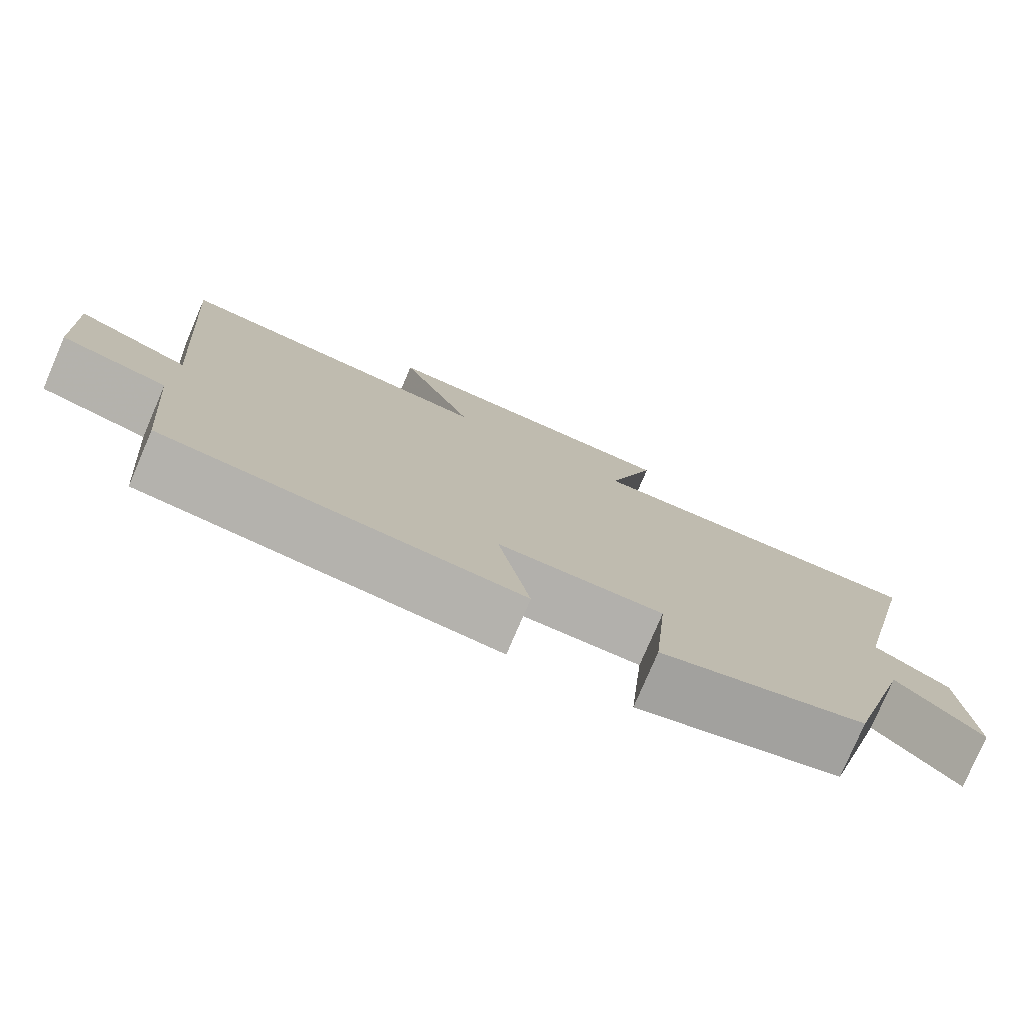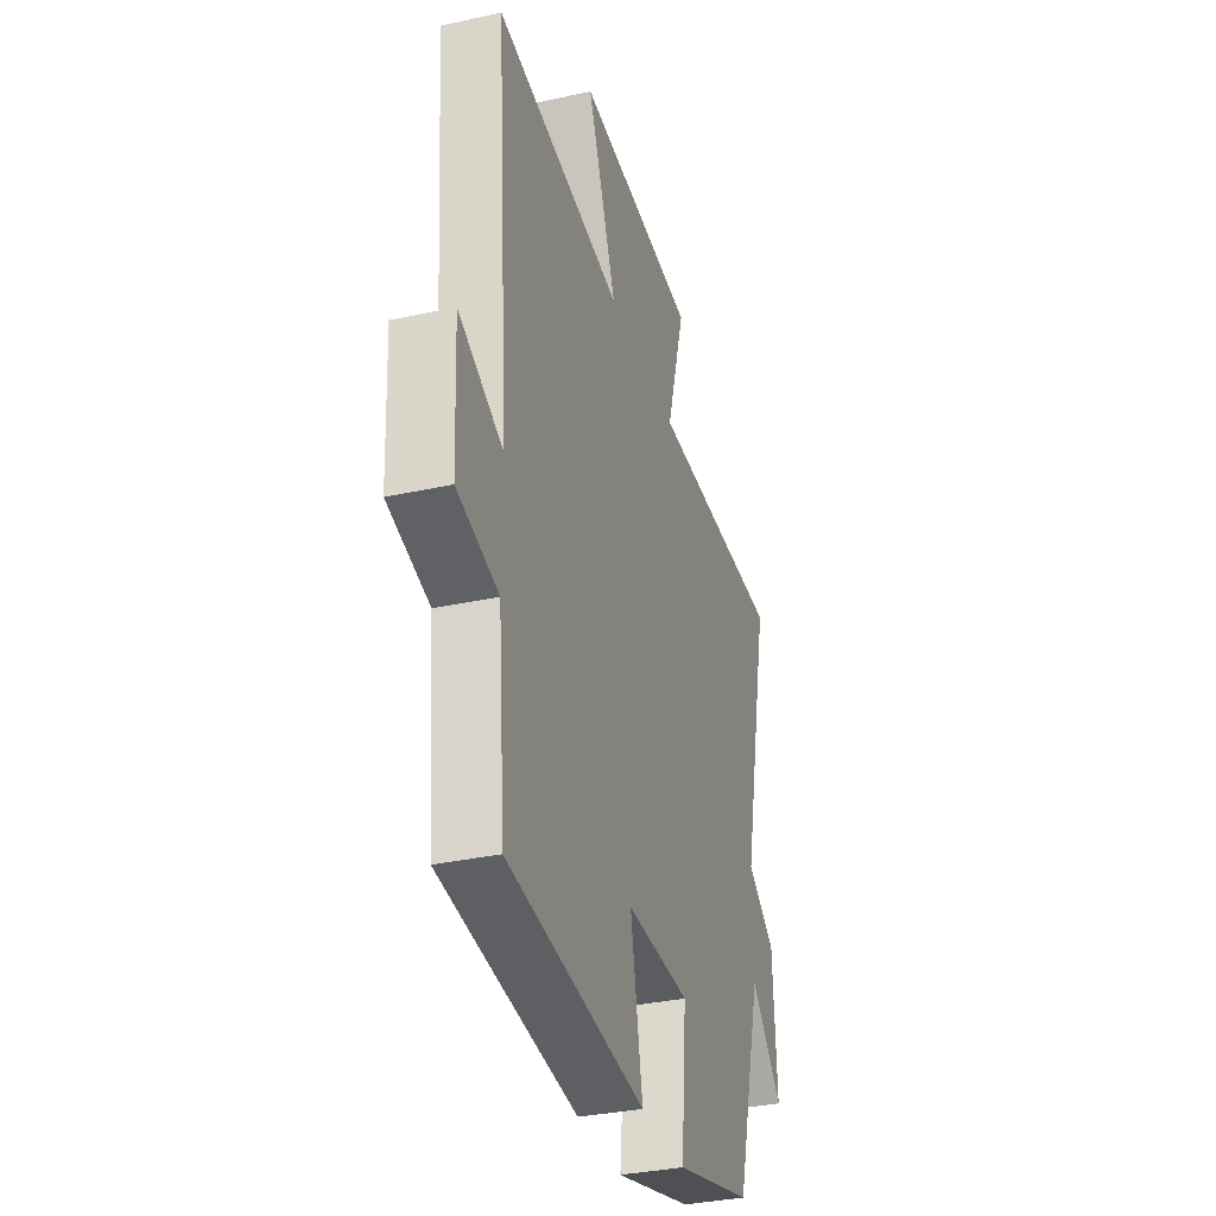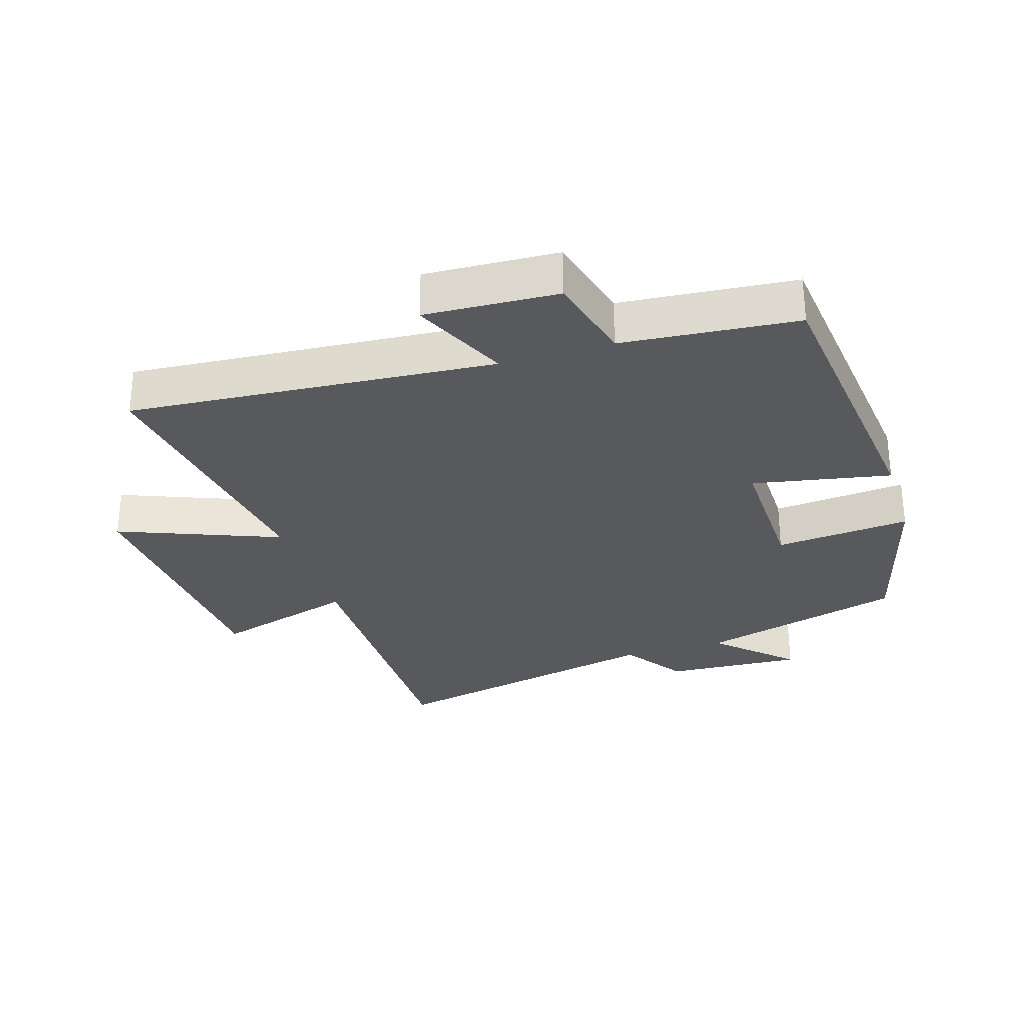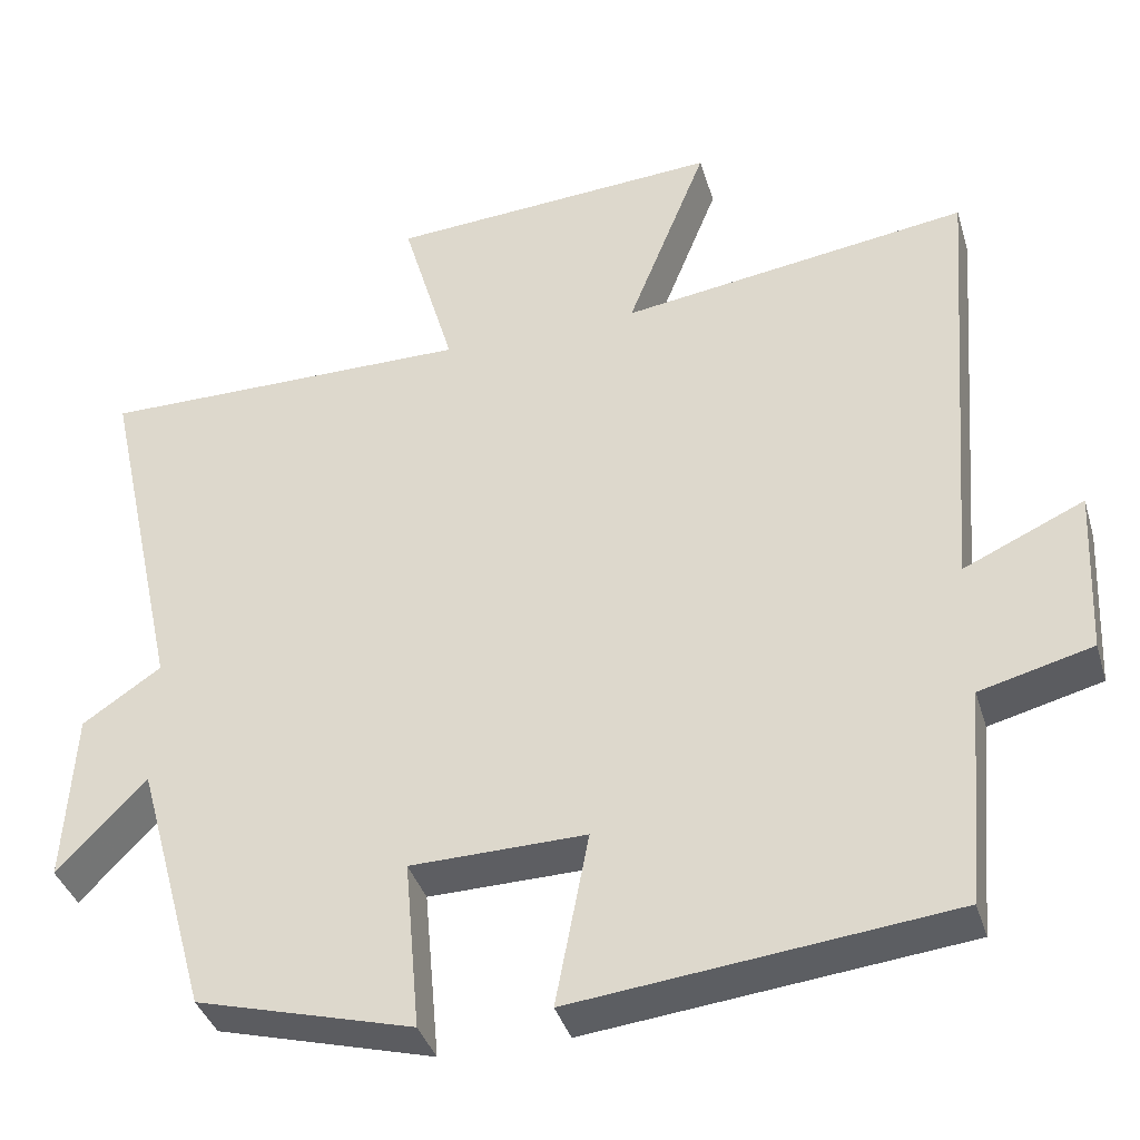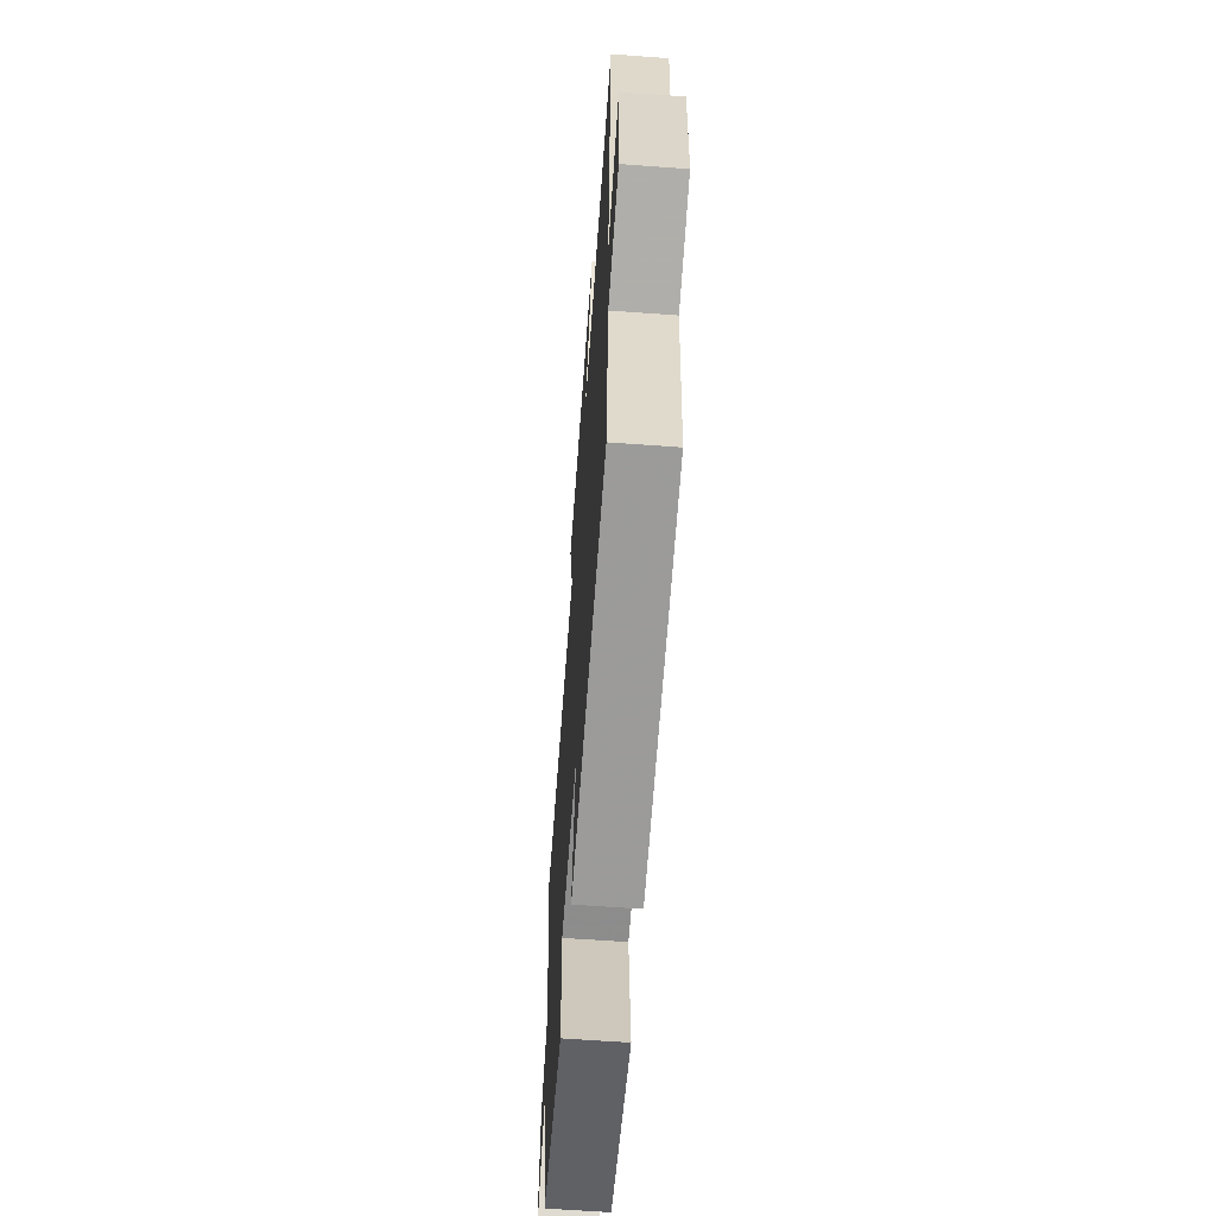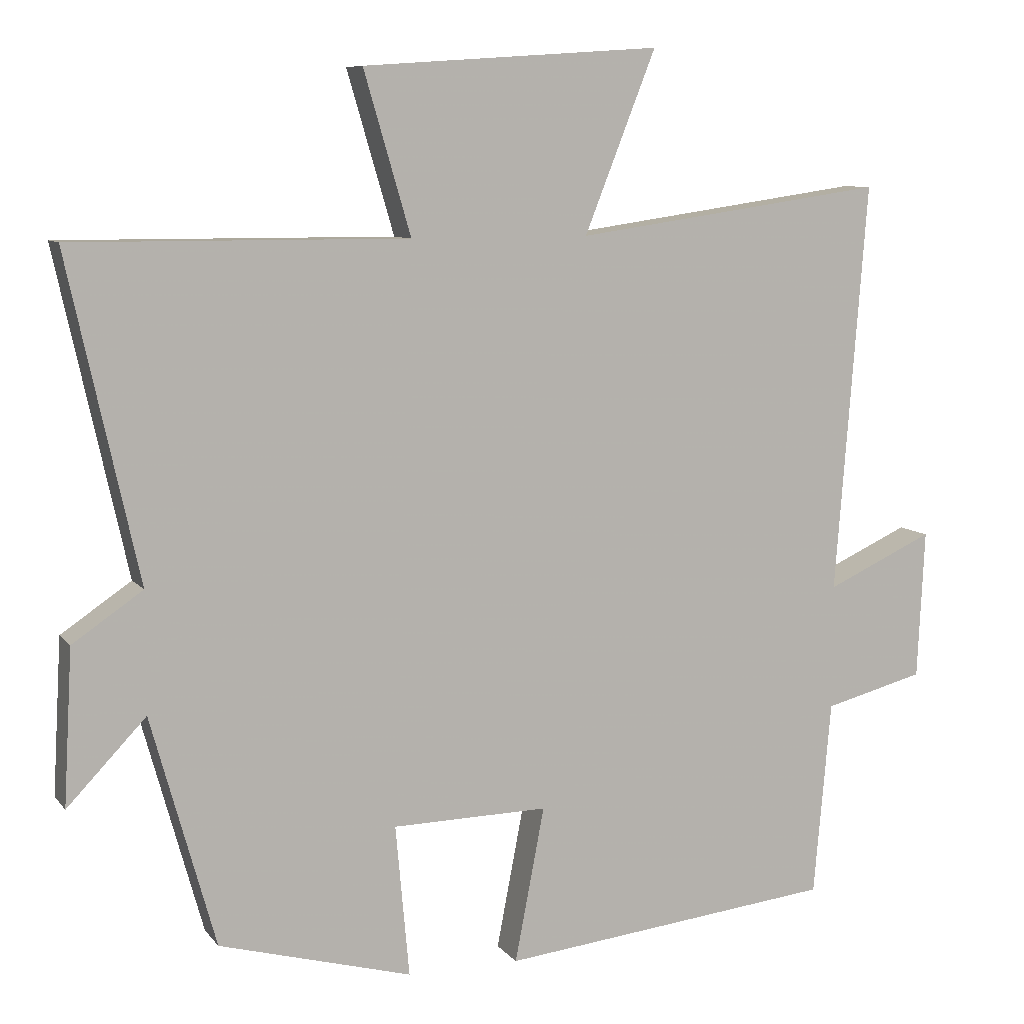
<metadata>
{"format":"obj","ext":"obj","renderer":"f3d","projection":"perspective","resolution":1024,"background":"white","views":[{"elev":-78.4,"azim":156.8,"up":"+Z"},{"elev":-34.0,"azim":106.6,"up":"+Z"},{"elev":-29.5,"azim":107.4,"up":"+Y"},{"elev":-38.1,"azim":16.2,"up":"+Z"},{"elev":-63.3,"azim":85.8,"up":"+Z"},{"elev":8.5,"azim":-21.4,"up":"+Z"}]}
</metadata>
<code>
v 0.476 0.07 -0.449
v 0.012 0.07 -0.5
v 0.053 0.07 -0.286
v -0.163 0.07 -0.29
v -0.144 0.07 -0.5
v -0.411 0.07 -0.427
v -0.5 0.07 -0.108
v -0.609 0.07 -0.222
v -0.597 0.07 -0.008
v -0.5 0.07 0.058
v -0.598 0.07 0.502
v -0.135 0.07 0.5
v -0.2 0.07 0.722
v 0.212 0.07 0.75
v 0.113 0.07 0.5
v 0.544 0.07 0.562
v 0.5 0.07 -0.005
v 0.649 0.07 0.063
v 0.639 0.07 -0.143
v 0.5 0.07 -0.179
v 0.476 0 -0.449
v 0.012 0 -0.5
v 0.053 0 -0.286
v -0.163 0 -0.29
v -0.144 0 -0.5
v -0.411 0 -0.427
v -0.5 0 -0.108
v -0.609 0 -0.222
v -0.597 0 -0.008
v -0.5 0 0.058
v -0.598 0 0.502
v -0.135 0 0.5
v -0.2 0 0.722
v 0.212 0 0.75
v 0.113 0 0.5
v 0.544 0 0.562
v 0.5 0 -0.005
v 0.649 0 0.063
v 0.639 0 -0.143
v 0.5 0 -0.179
f 17 18 19 20
f 1 2 3
f 20 1 3
f 17 20 3
f 17 3 4
f 16 17 4
f 15 16 4
f 12 13 14 15
f 12 15 4
f 10 11 12 4
f 7 8 9 10
f 6 7 10
f 5 6 10
f 4 5 10
f 40 39 38 37
f 23 22 21
f 23 21 40
f 23 40 37
f 24 23 37
f 24 37 36
f 24 36 35
f 35 34 33 32
f 24 35 32
f 24 32 31 30
f 30 29 28 27
f 30 27 26
f 30 26 25
f 30 25 24
f 1 21 22 2
f 2 22 23 3
f 3 23 24 4
f 4 24 25 5
f 5 25 26 6
f 6 26 27 7
f 7 27 28 8
f 8 28 29 9
f 9 29 30 10
f 10 30 31 11
f 11 31 32 12
f 12 32 33 13
f 13 33 34 14
f 14 34 35 15
f 15 35 36 16
f 16 36 37 17
f 17 37 38 18
f 18 38 39 19
f 19 39 40 20
f 20 40 21 1

</code>
